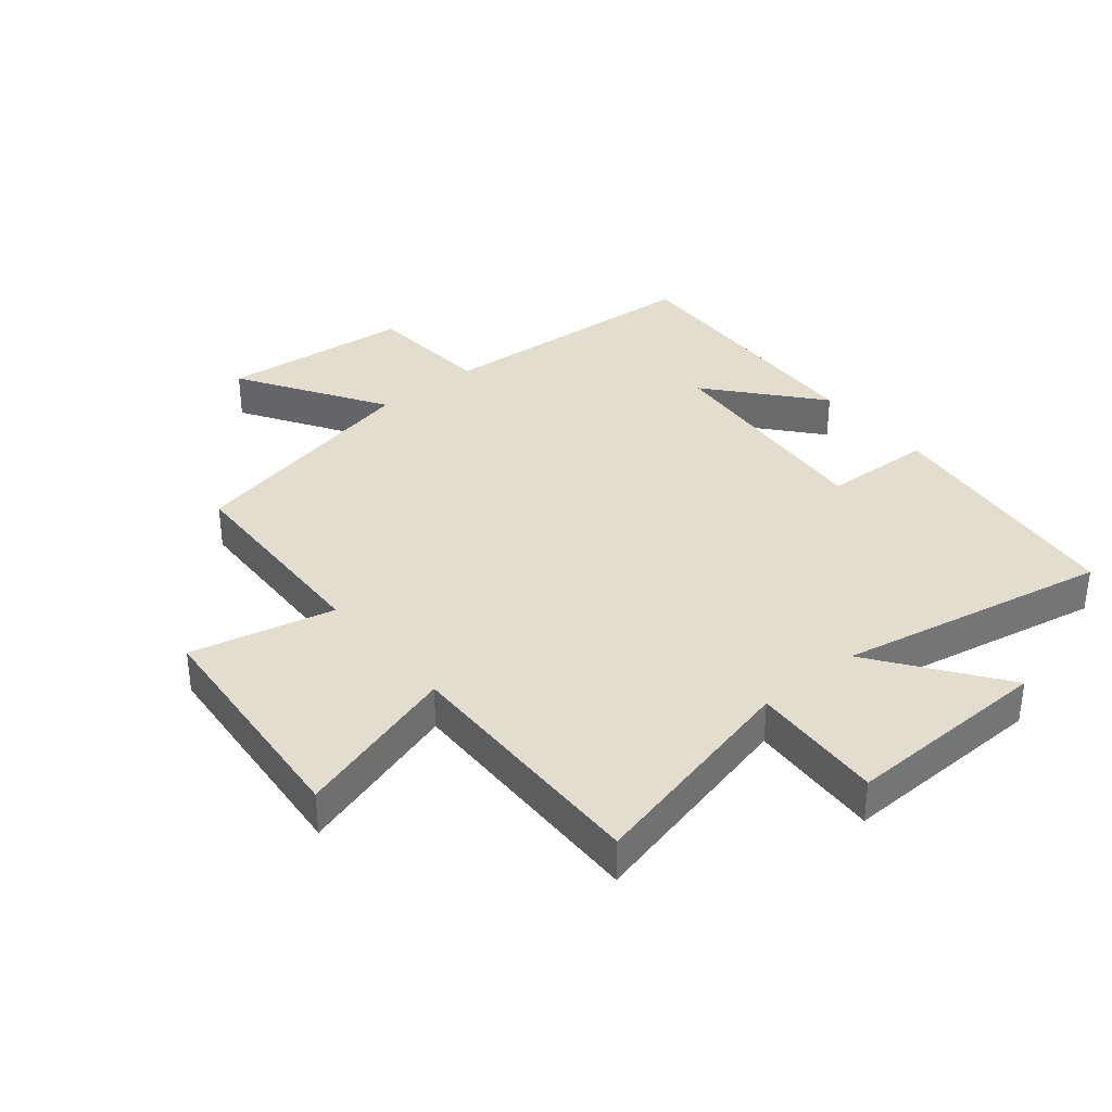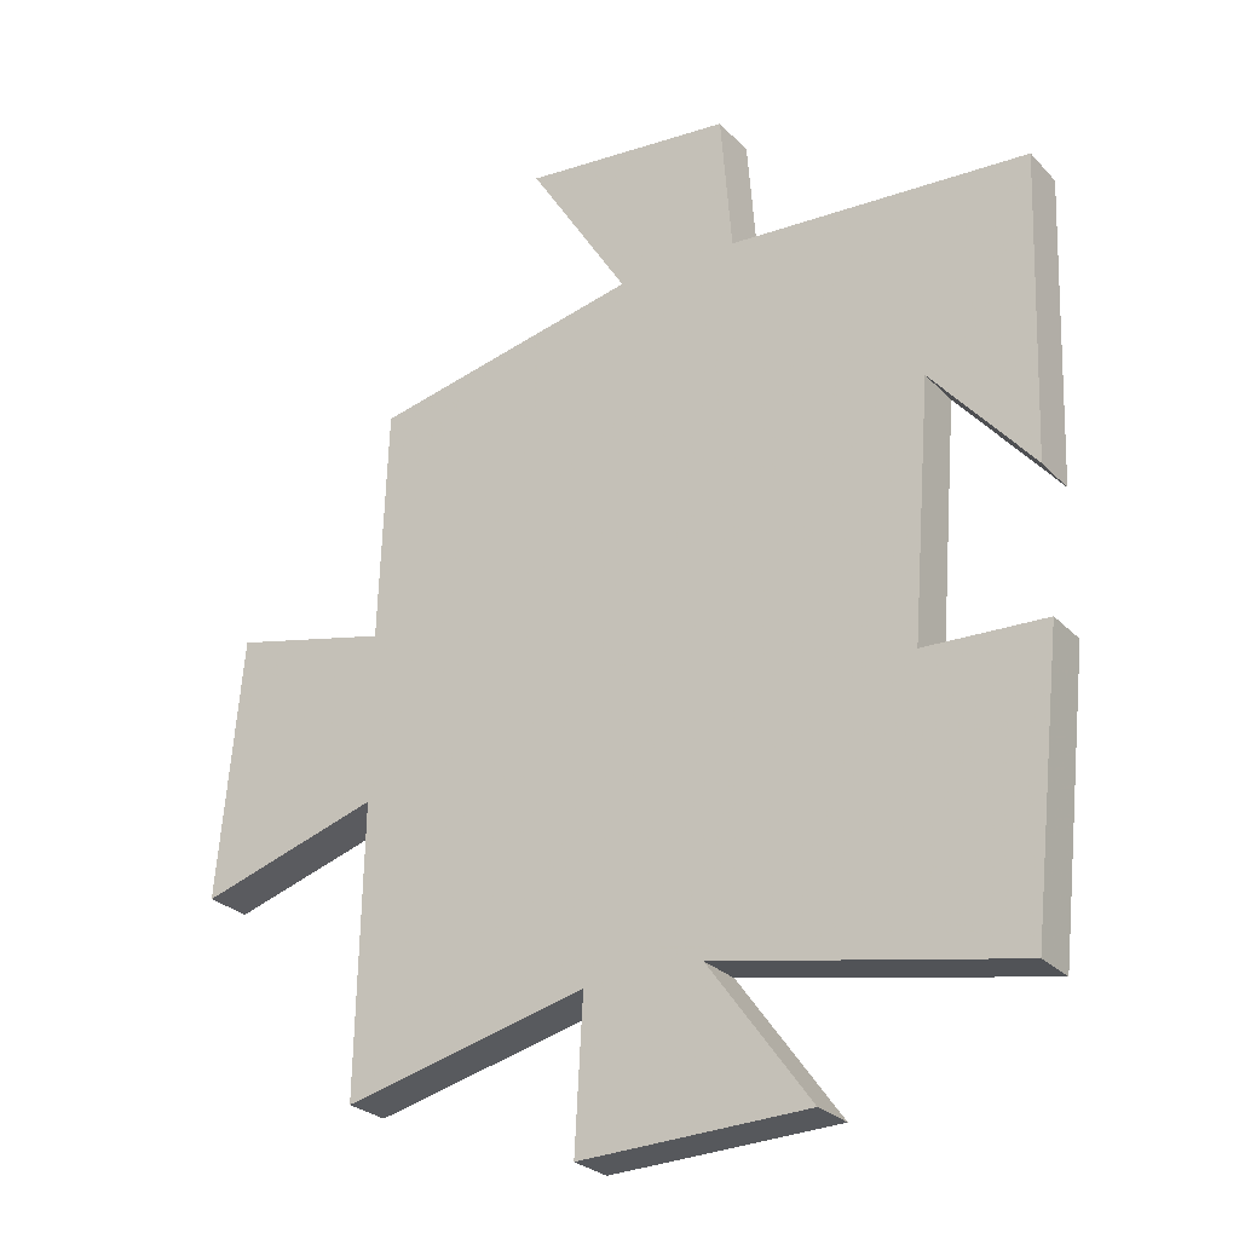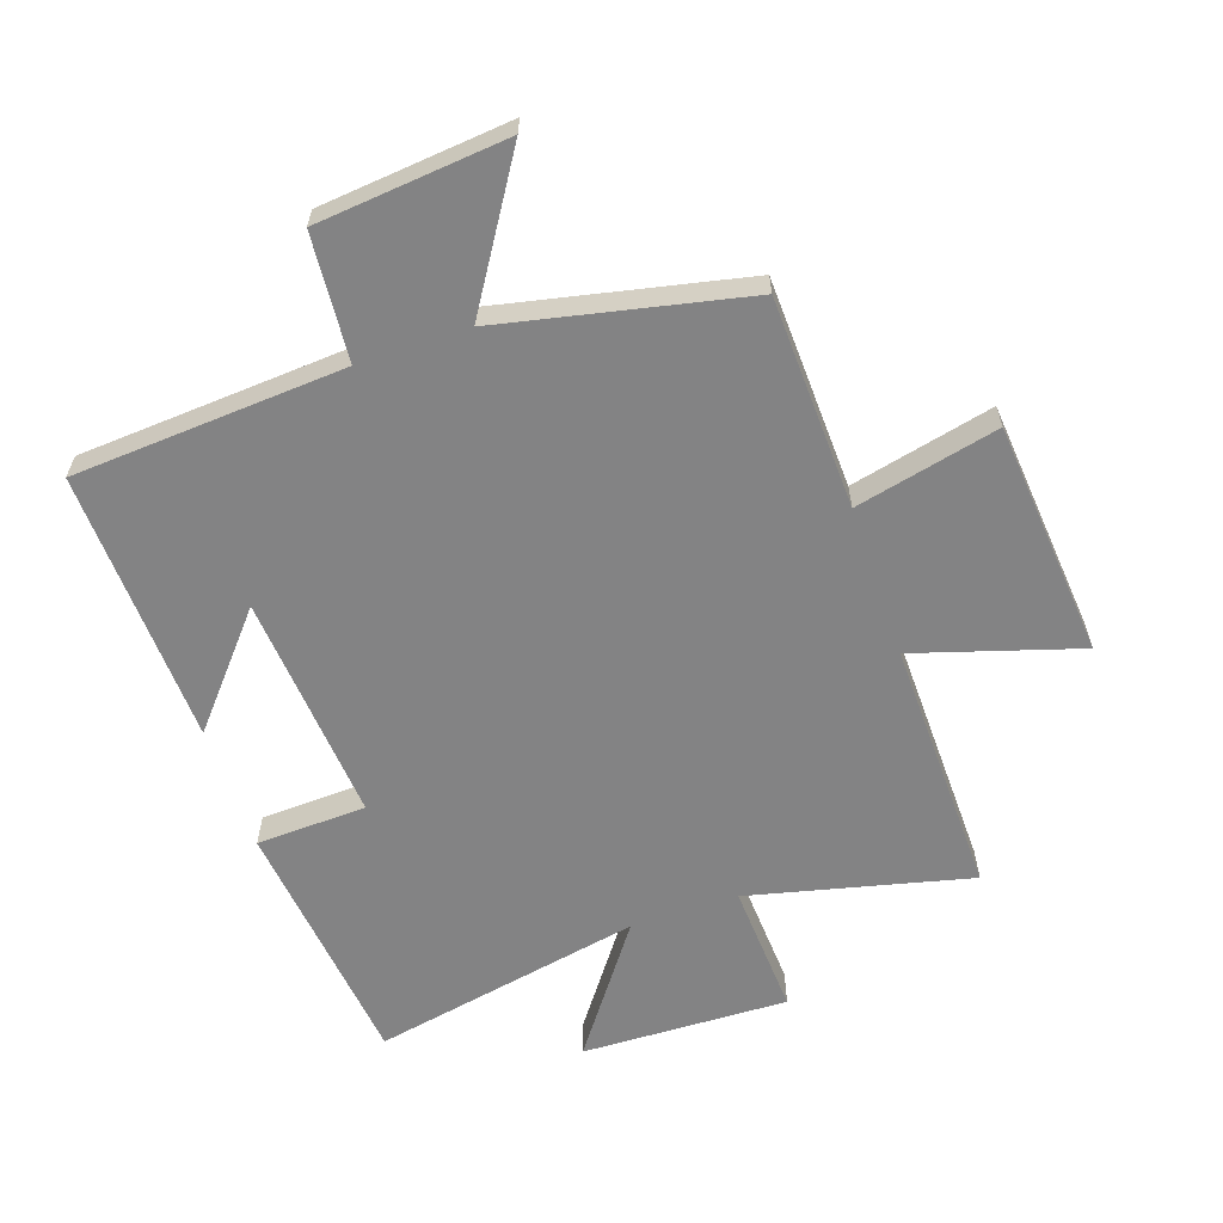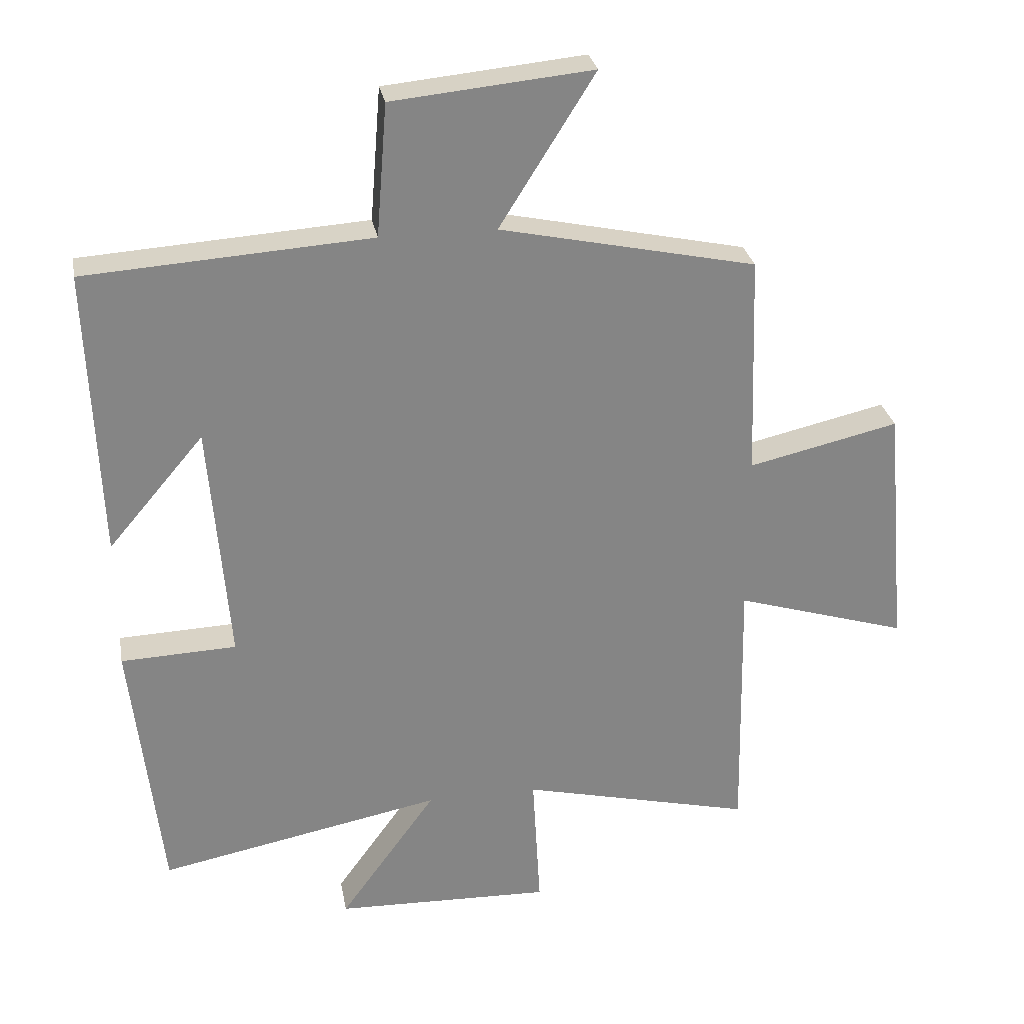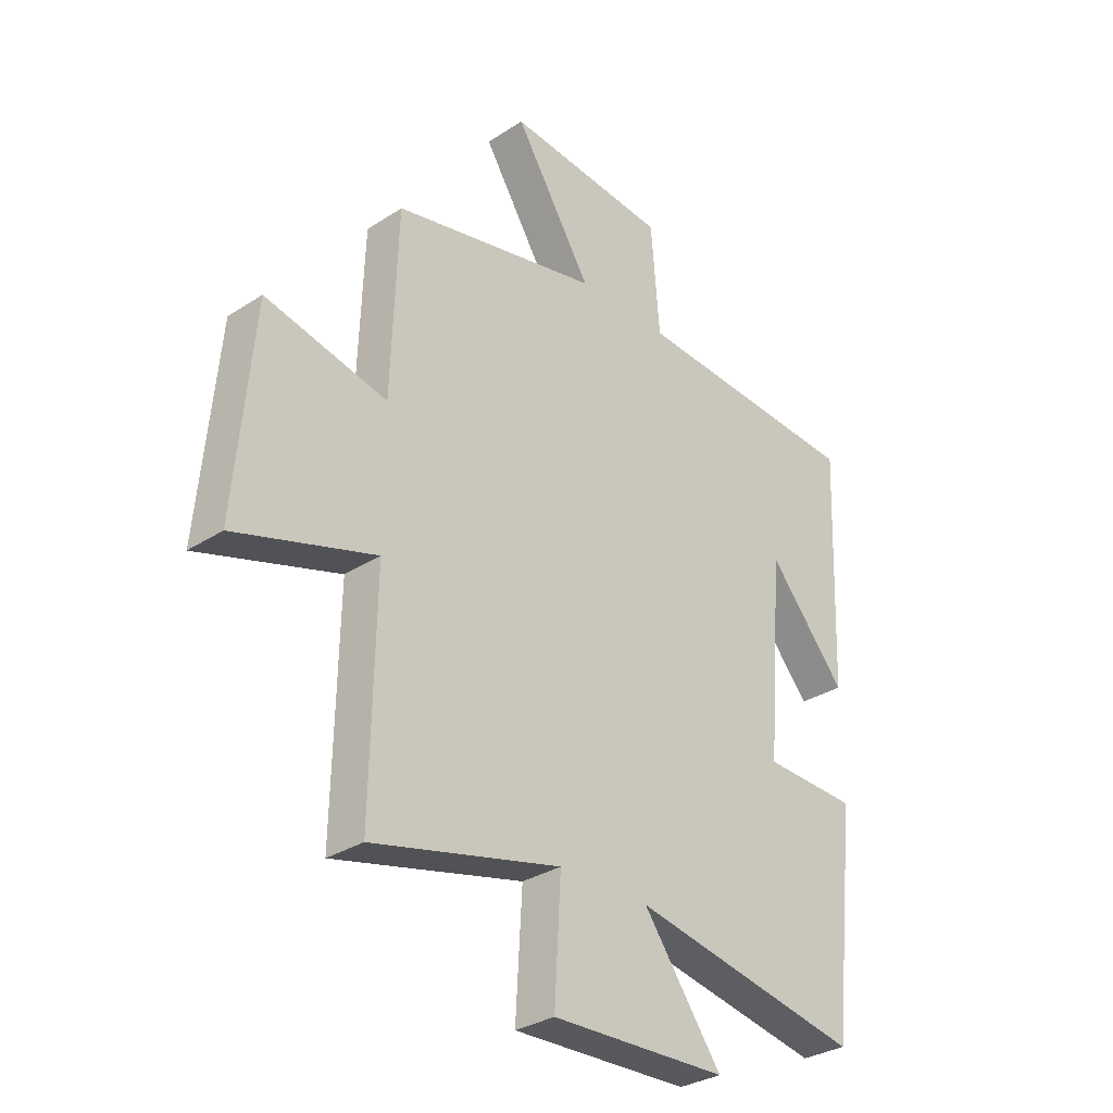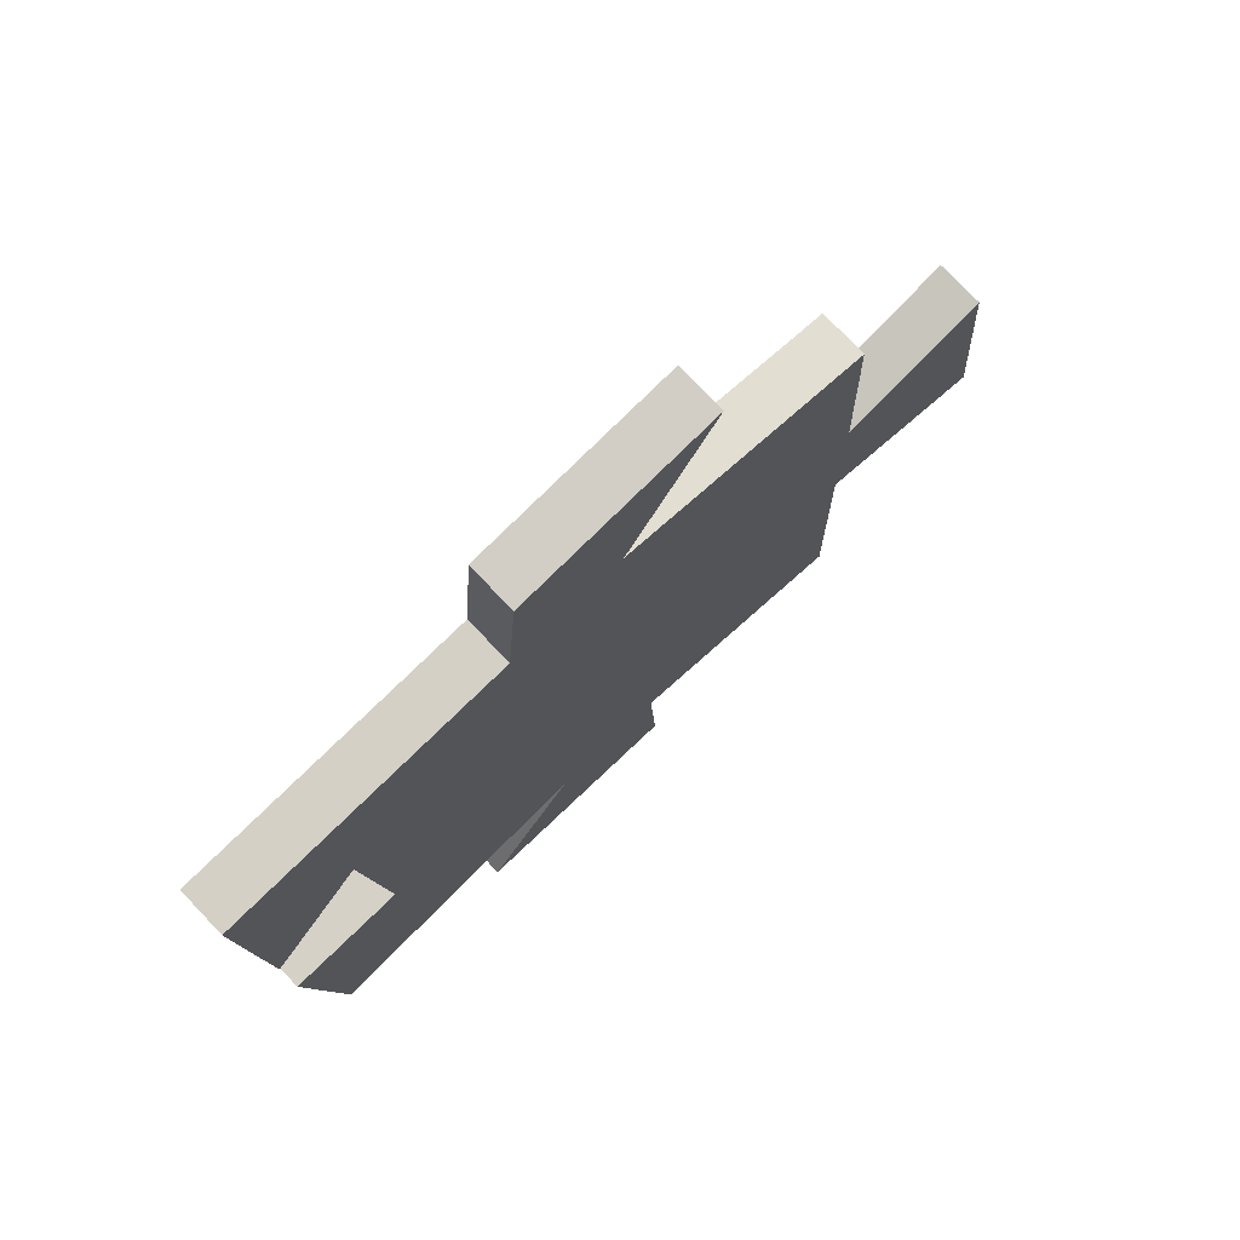
<metadata>
{"format":"obj","ext":"obj","renderer":"f3d","projection":"perspective","resolution":1024,"background":"white","views":[{"elev":35.5,"azim":140.5,"up":"+Y"},{"elev":-27.0,"azim":-146.6,"up":"+Z"},{"elev":-61.2,"azim":18.8,"up":"+Y"},{"elev":28.5,"azim":-10.2,"up":"+Z"},{"elev":-31.2,"azim":132.8,"up":"+Z"},{"elev":76.7,"azim":-43.6,"up":"+Z"}]}
</metadata>
<code>
v -0.517 0.07 0.471
v -0.08 0.07 0.5
v -0.064 0.07 0.703
v 0.242 0.07 0.733
v 0.096 0.07 0.5
v 0.488 0.07 0.416
v 0.5 0.07 0.075
v 0.73 0.07 0.128
v 0.764 0.07 -0.252
v 0.5 0.07 -0.171
v 0.508 0.07 -0.585
v 0.153 0.07 -0.5
v 0.165 0.07 -0.714
v -0.167 0.07 -0.704
v -0.019 0.07 -0.5
v -0.454 0.07 -0.585
v -0.5 0.07 -0.176
v -0.323 0.07 -0.169
v -0.353 0.07 0.201
v -0.5 0.07 0.028
v -0.517 0 0.471
v -0.08 0 0.5
v -0.064 0 0.703
v 0.242 0 0.733
v 0.096 0 0.5
v 0.488 0 0.416
v 0.5 0 0.075
v 0.73 0 0.128
v 0.764 0 -0.252
v 0.5 0 -0.171
v 0.508 0 -0.585
v 0.153 0 -0.5
v 0.165 0 -0.714
v -0.167 0 -0.704
v -0.019 0 -0.5
v -0.454 0 -0.585
v -0.5 0 -0.176
v -0.323 0 -0.169
v -0.353 0 0.201
v -0.5 0 0.028
f 19 20 1
f 15 16 17 18
f 15 18 19
f 12 13 14 15
f 12 15 19
f 10 11 12 19
f 7 8 9 10
f 5 6 7 10
f 5 10 19 1
f 2 3 4 5
f 1 2 5
f 21 40 39
f 38 37 36 35
f 39 38 35
f 35 34 33 32
f 39 35 32
f 39 32 31 30
f 30 29 28 27
f 30 27 26 25
f 21 39 30 25
f 25 24 23 22
f 25 22 21
f 1 21 22 2
f 2 22 23 3
f 3 23 24 4
f 4 24 25 5
f 5 25 26 6
f 6 26 27 7
f 7 27 28 8
f 8 28 29 9
f 9 29 30 10
f 10 30 31 11
f 11 31 32 12
f 12 32 33 13
f 13 33 34 14
f 14 34 35 15
f 15 35 36 16
f 16 36 37 17
f 17 37 38 18
f 18 38 39 19
f 19 39 40 20
f 20 40 21 1

</code>
